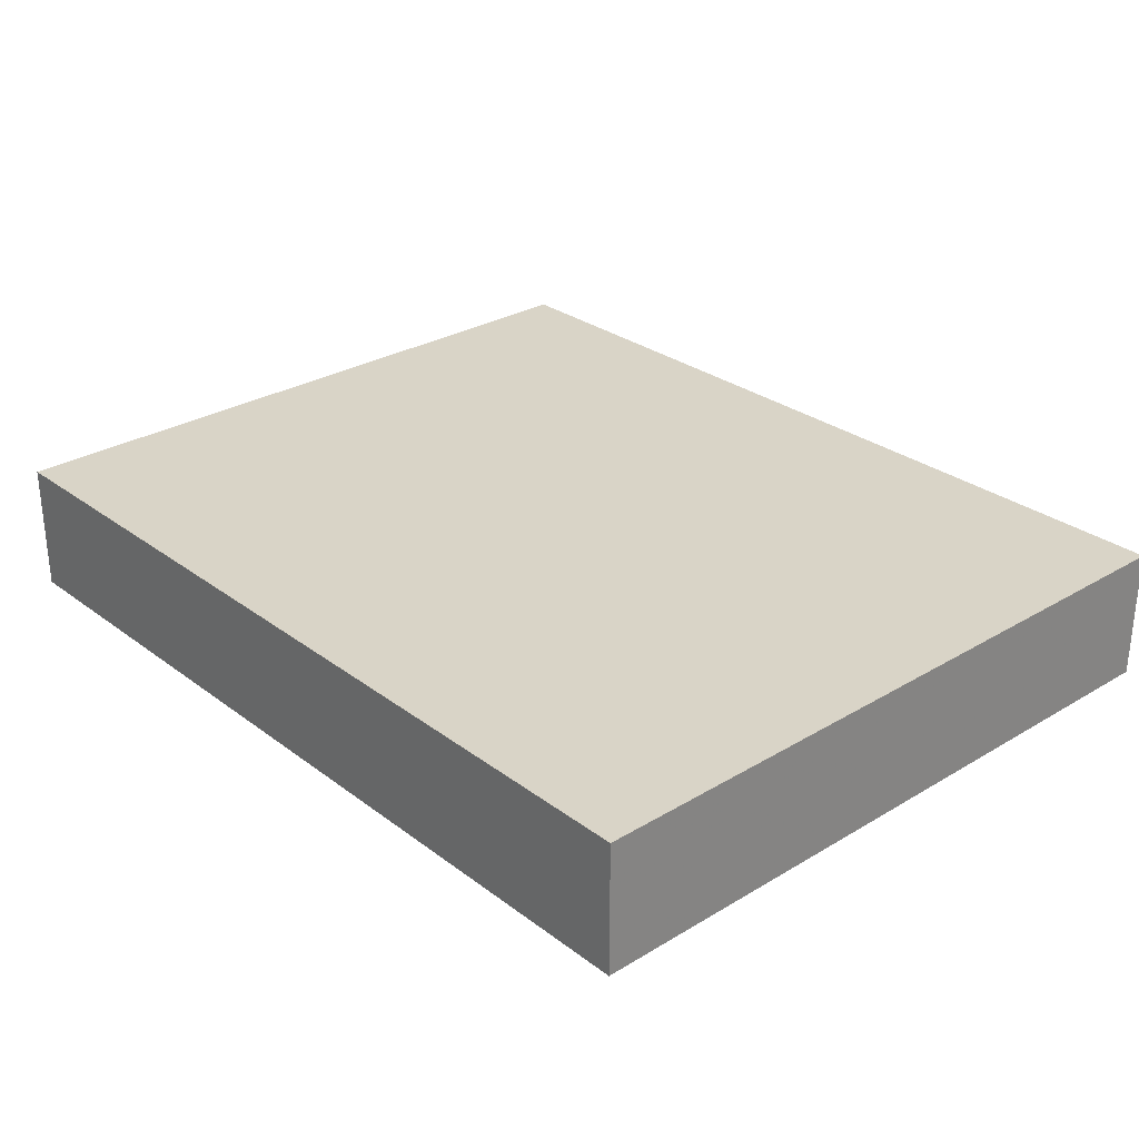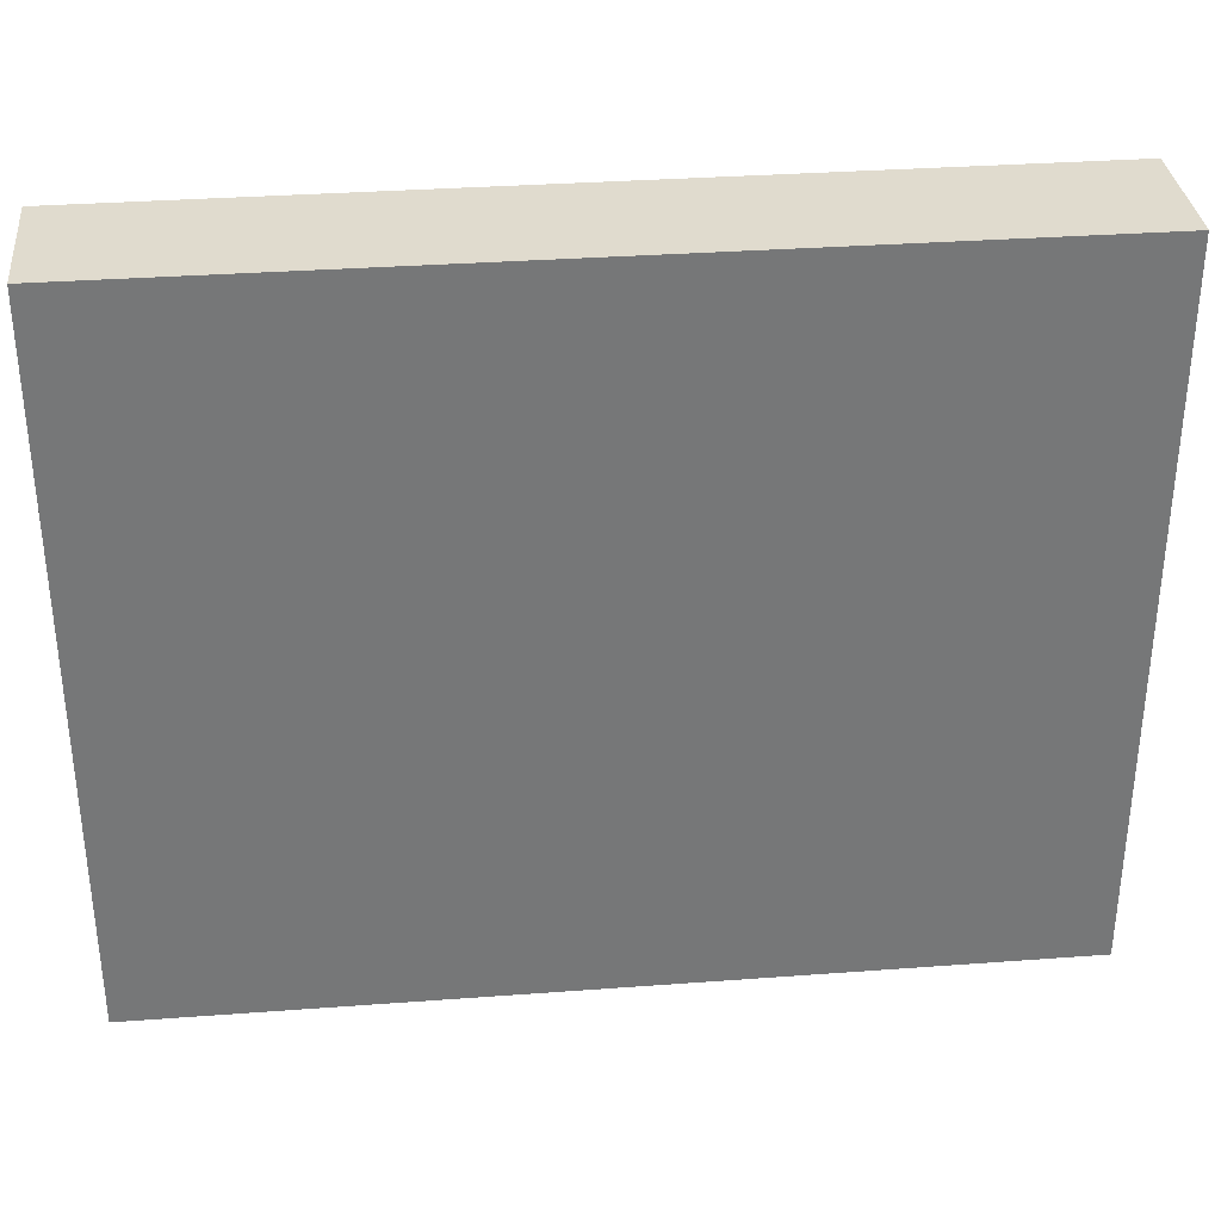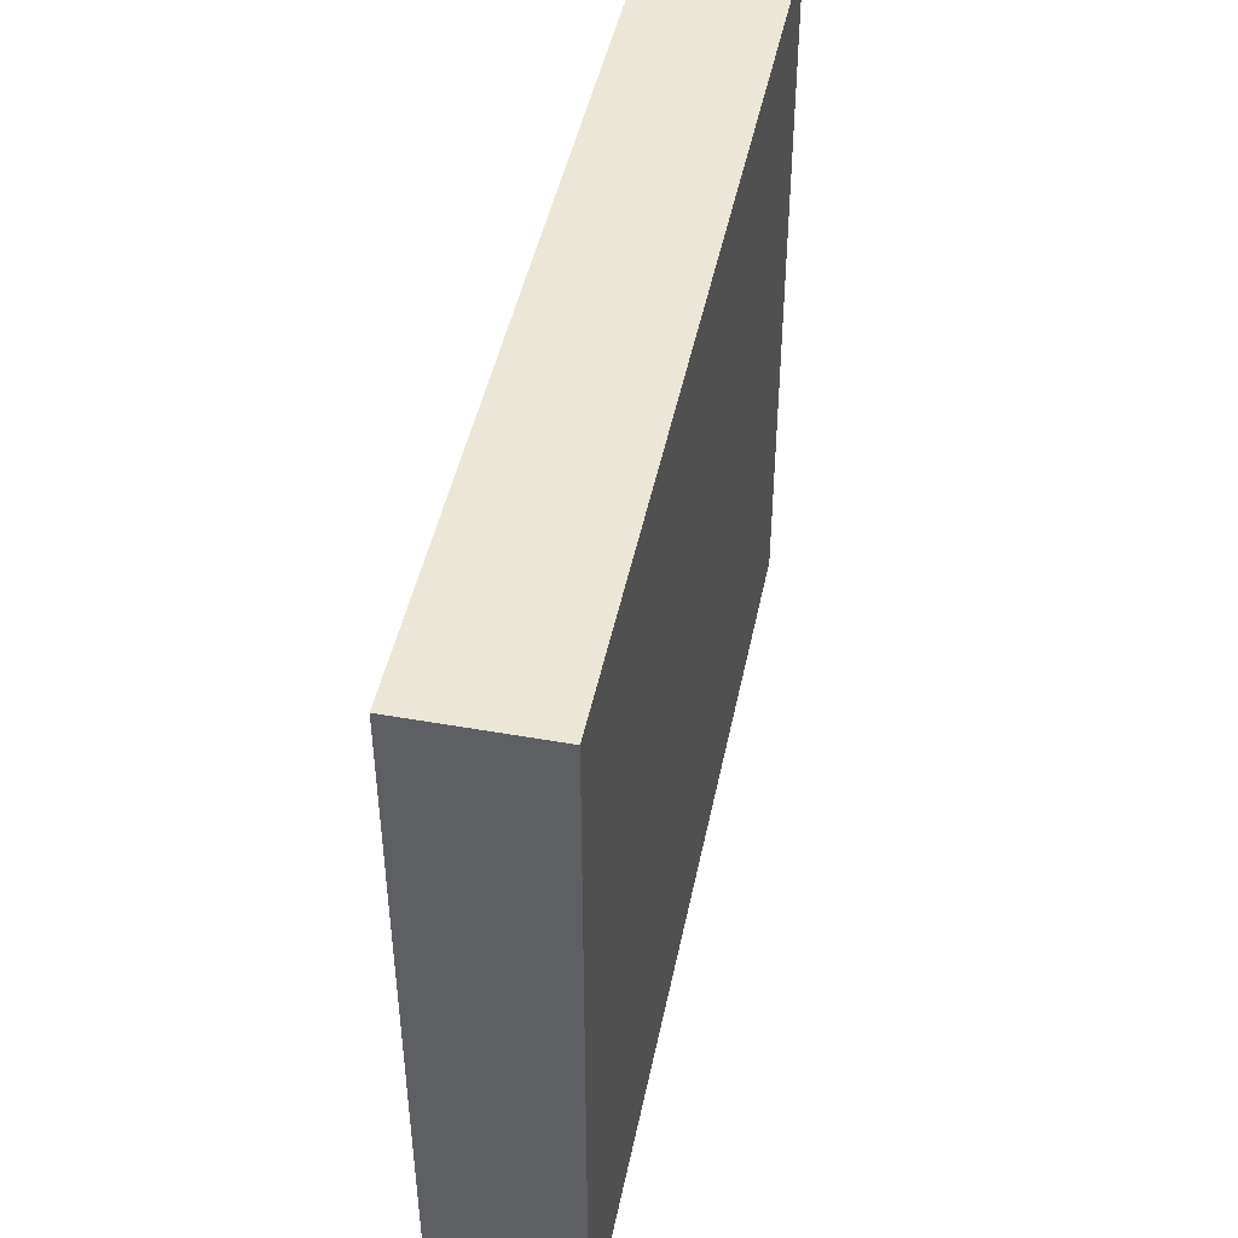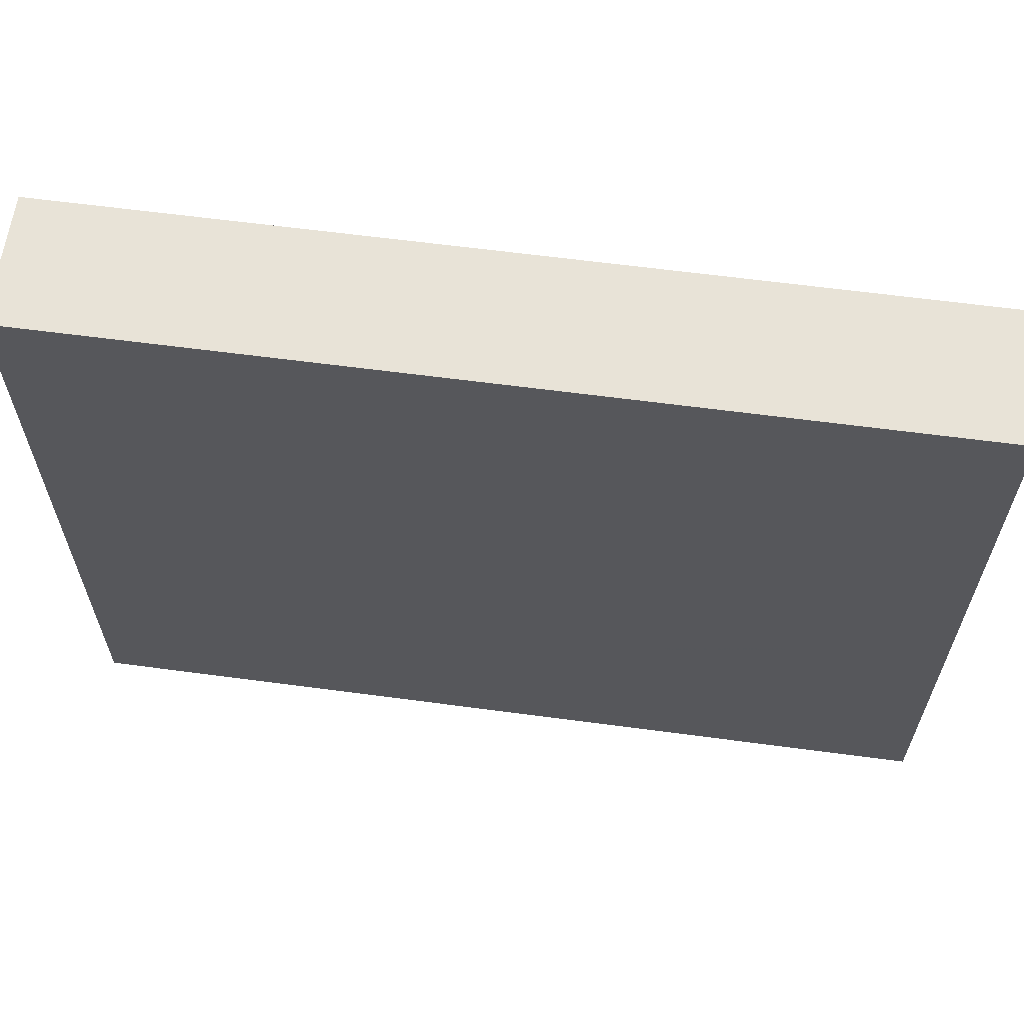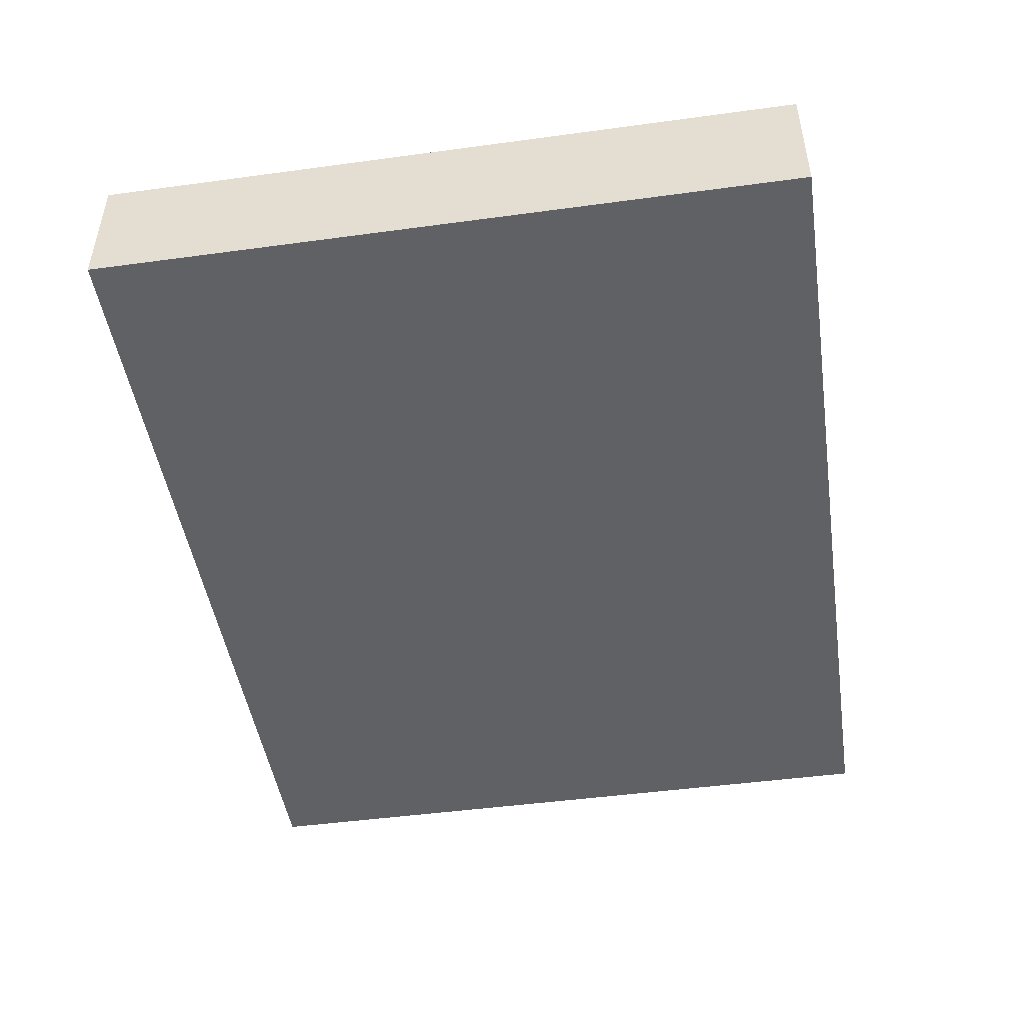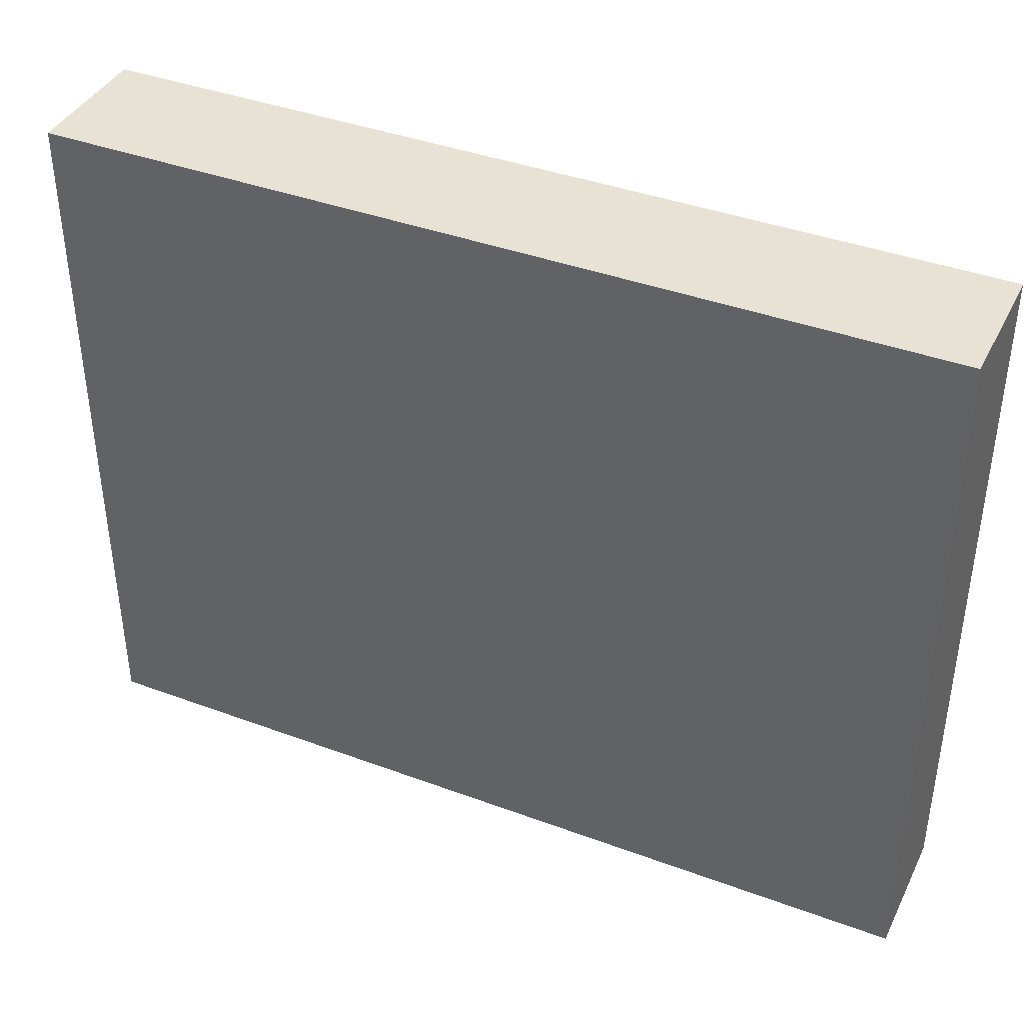
<metadata>
{"format":"obj","ext":"obj","renderer":"f3d","projection":"perspective","resolution":1024,"background":"white","views":[{"elev":28.7,"azim":48.1,"up":"+Z"},{"elev":33.4,"azim":174.2,"up":"+Y"},{"elev":46.1,"azim":-78.5,"up":"+Y"},{"elev":62.4,"azim":-172.3,"up":"+Y"},{"elev":-47.4,"azim":-81.3,"up":"+Z"},{"elev":40.0,"azim":24.6,"up":"+Y"}]}
</metadata>
<code>
v 0.3409 0.1091 -0.02069
v 0.3409 0.1091 -0.03199
v 0.3409 0.1697 -0.03199
v 0.2652 0.1697 -0.02069
v 0.2652 0.1091 -0.03199
v 0.3409 0.1697 -0.02069
v 0.2652 0.1091 -0.02069
v 0.2652 0.1697 -0.03199
f 1 2 3
f 5 2 1
f 5 3 2
f 6 1 3
f 6 3 4
f 6 4 1
f 7 5 1
f 7 1 4
f 7 4 5
f 8 5 4
f 8 4 3
f 8 3 5

</code>
